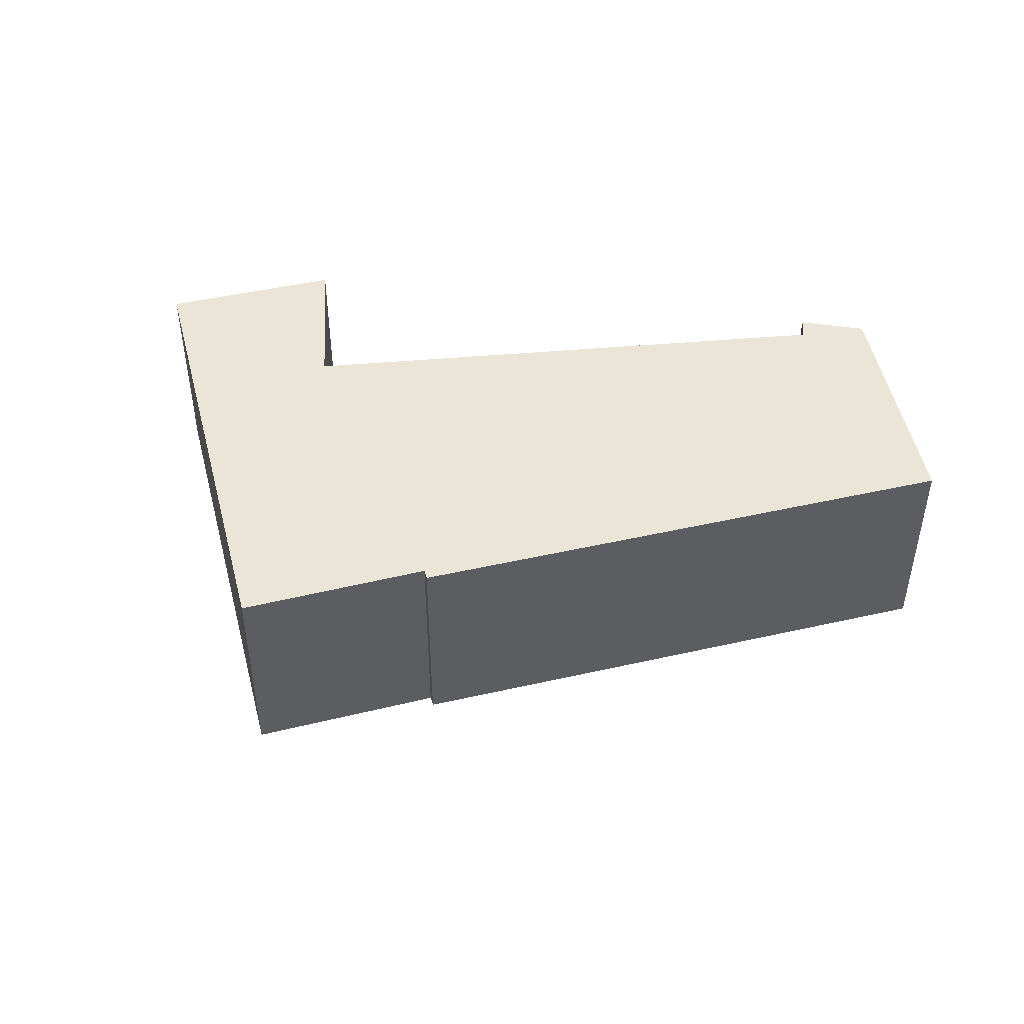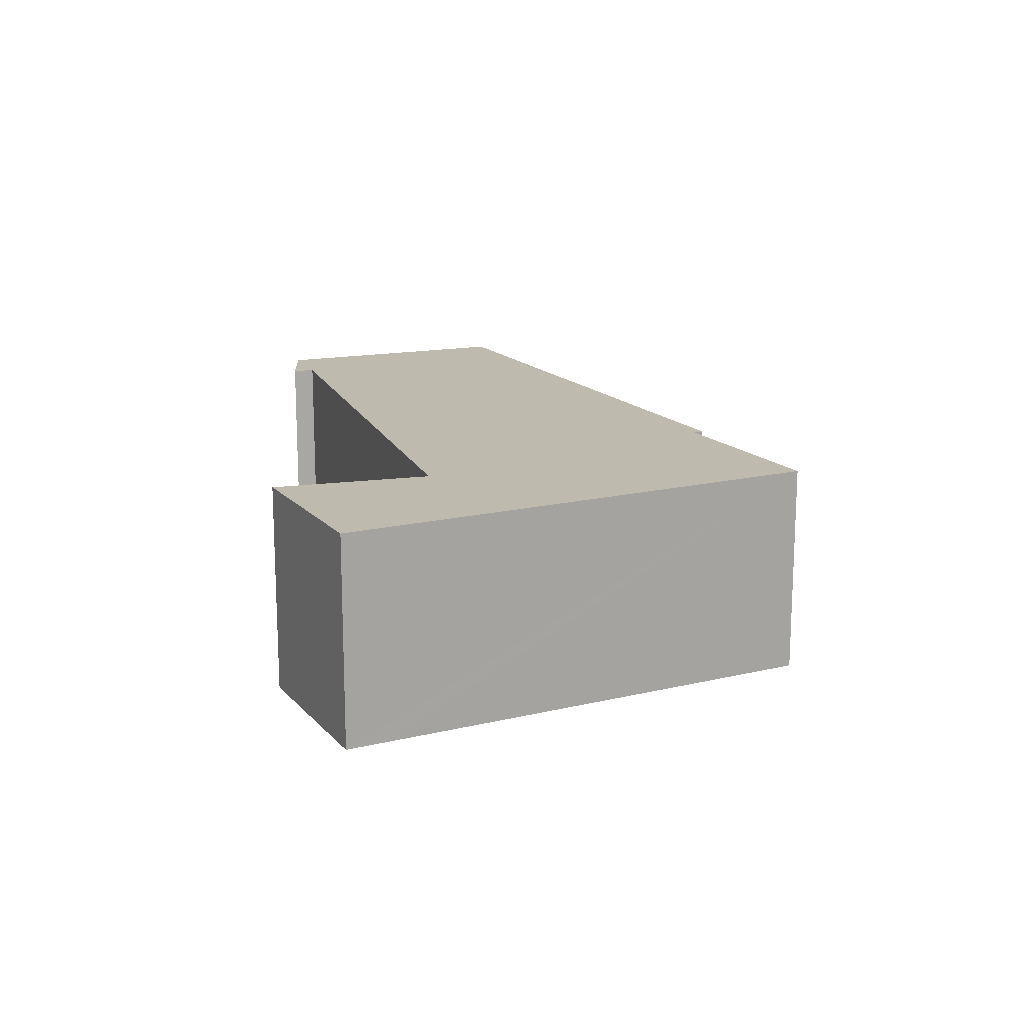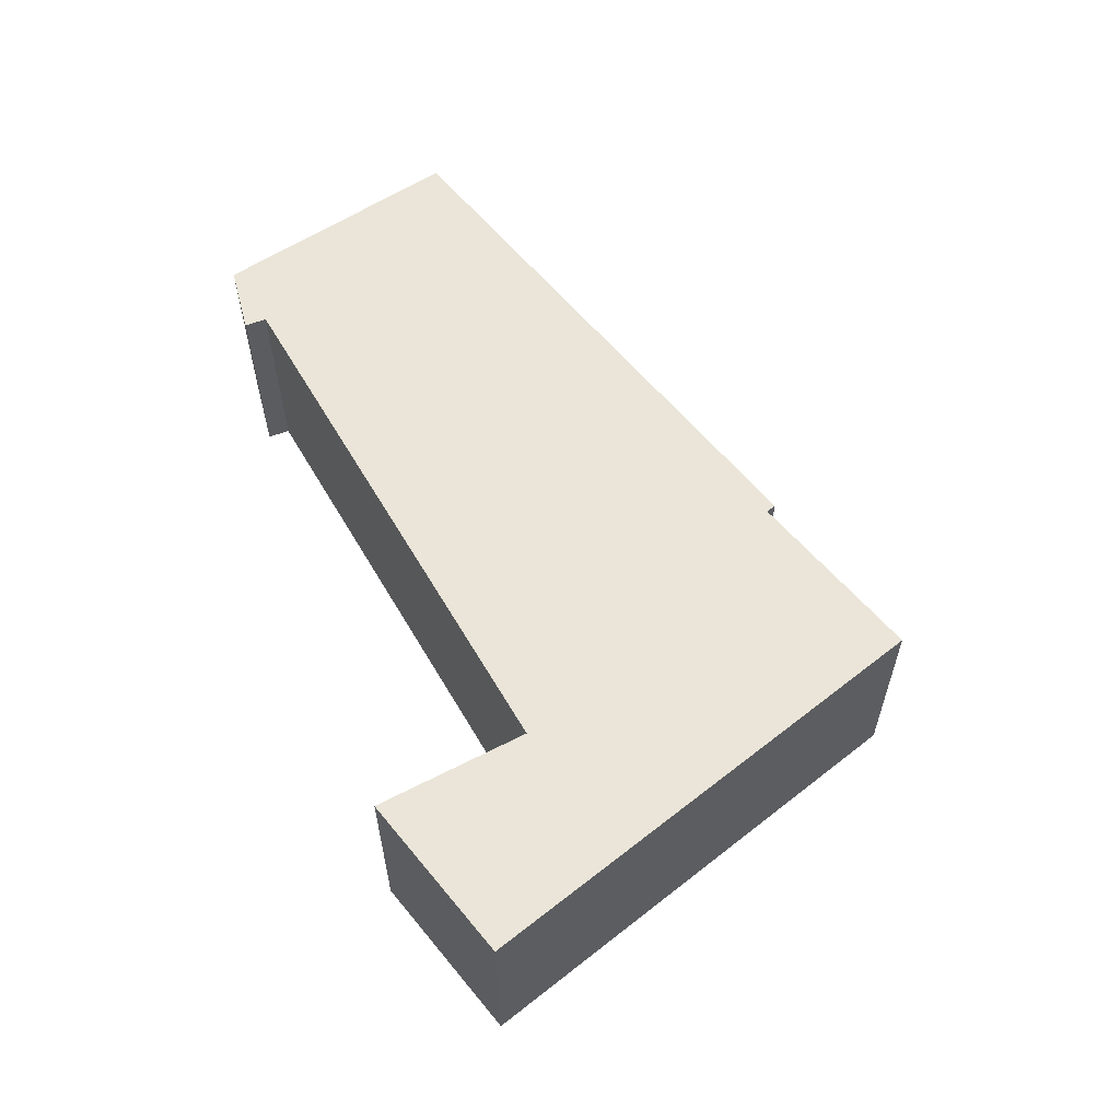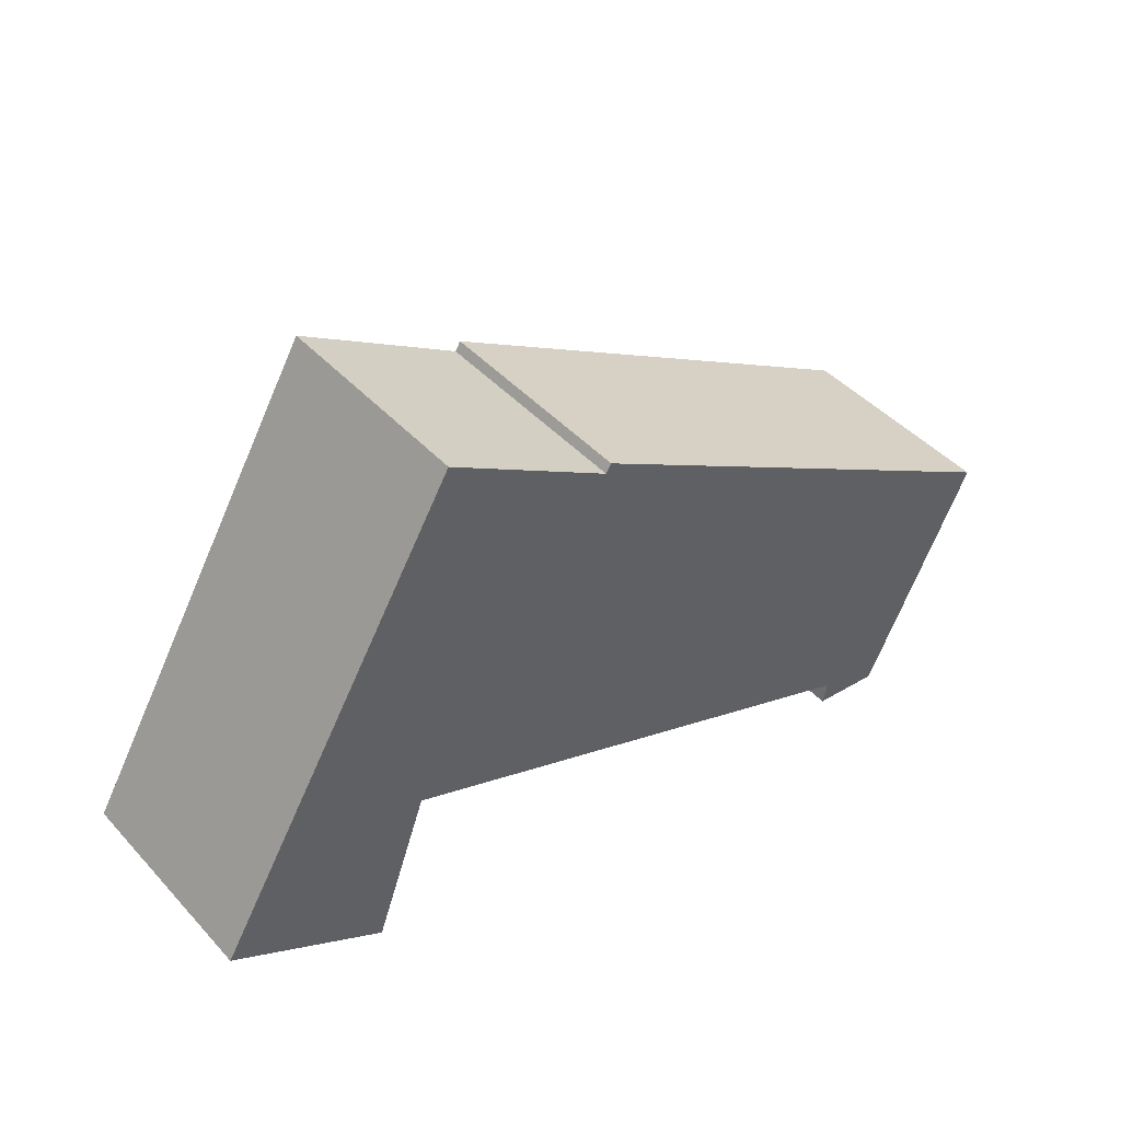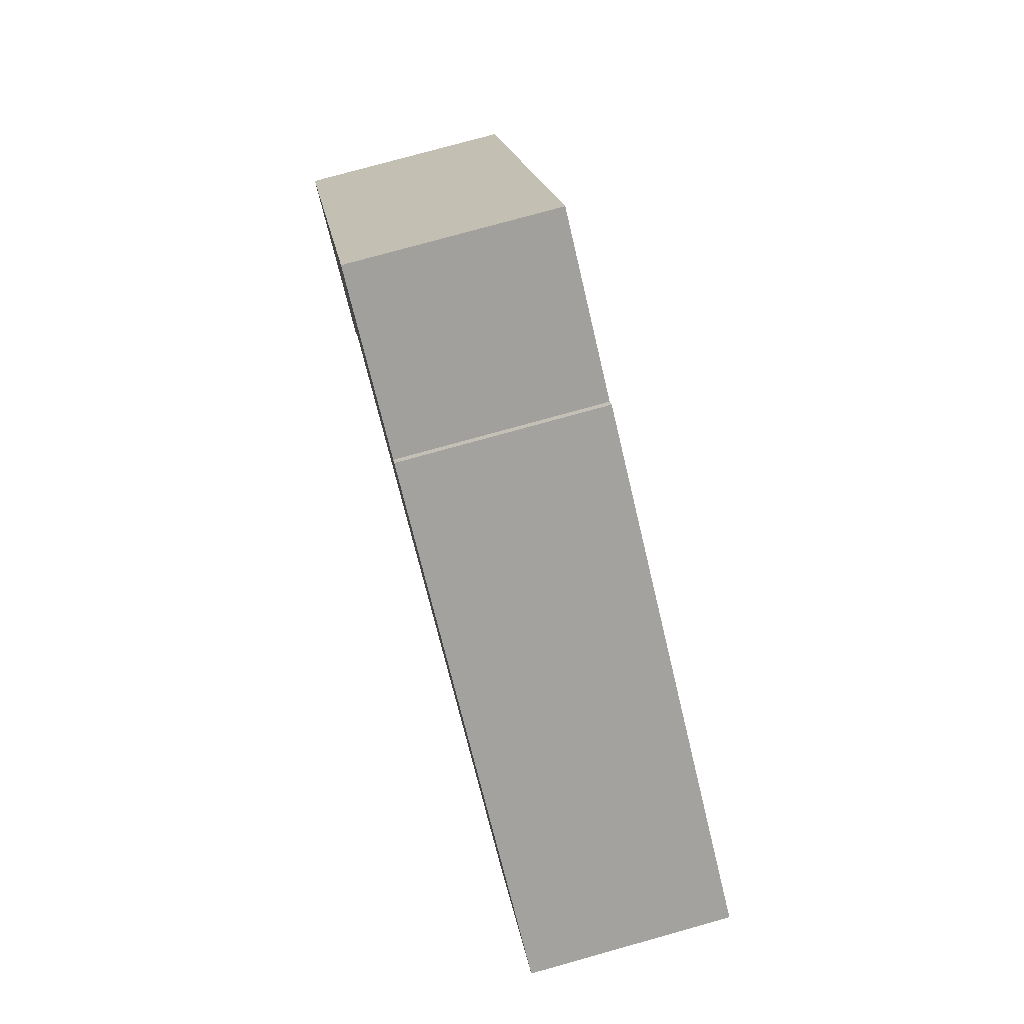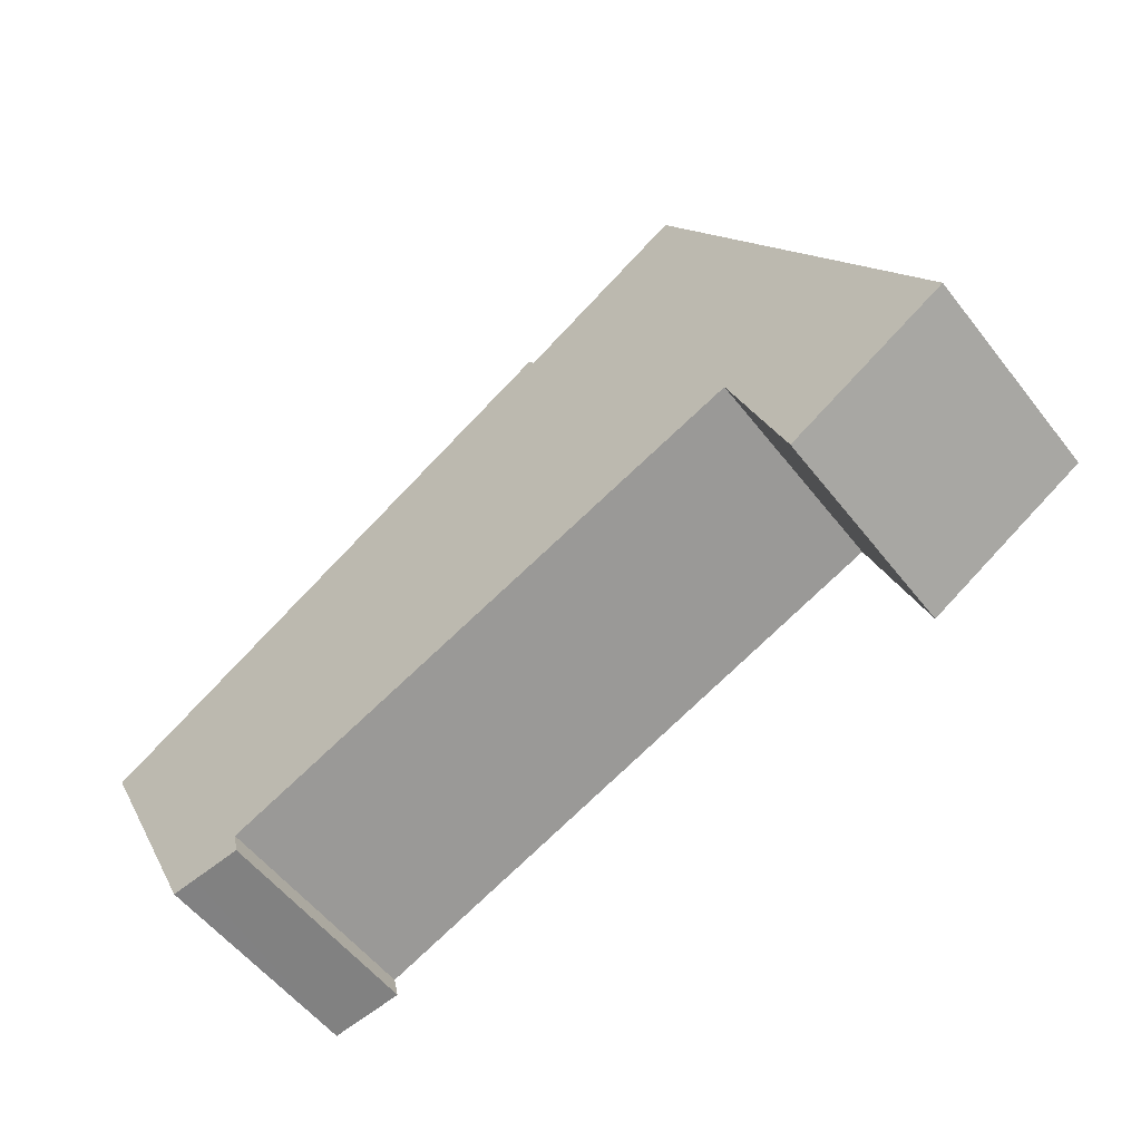
<metadata>
{"format":"obj","ext":"obj","renderer":"f3d","projection":"perspective","resolution":1024,"background":"white","views":[{"elev":45.9,"azim":16.0,"up":"+Y"},{"elev":15.8,"azim":-86.1,"up":"+Y"},{"elev":59.4,"azim":-98.3,"up":"+Y"},{"elev":44.4,"azim":-39.1,"up":"+Z"},{"elev":78.0,"azim":74.5,"up":"+Z"},{"elev":-56.0,"azim":-142.5,"up":"+Z"}]}
</metadata>
<code>
v  0.323 3.243 0.545
v  2.391 3.243 -1.418
v  0 3.243 1.986e-16
v  2.605 3.243 -0.821
v  1.141 3.243 1.924
v  3.213 3.243 0.879
v  3.924 3.243 6.616
v  11.25 3.243 -2.326
v  12.25 3.243 -2.783
v  6.43 3.243 5.07
v  13.87 3.243 0.604
v  6.513 3.243 5.205
v  13.96 3.243 0.788
v  11.89 3.243 -2.742
v  11.18 3.243 -2.661
v  2.391 8.683e-17 -1.418
v  0 0 0
v  0.323 -3.337e-17 0.545
v  1.141 -1.178e-16 1.924
v  3.924 -4.051e-16 6.616
v  6.43 -3.104e-16 5.07
v  6.513 -3.187e-16 5.205
v  13.96 -4.825e-17 0.788
v  12.25 1.704e-16 -2.783
v  13.87 -3.698e-17 0.604
v  11.18 1.629e-16 -2.661
v  11.89 1.679e-16 -2.742
v  11.25 1.424e-16 -2.326
v  3.213 -5.382e-17 0.879
v  2.605 5.027e-17 -0.821
g defaultobject
f 1 2 3
f 2 1 4
f 4 1 5
f 4 5 6
f 6 5 7
f 6 7 8
f 8 7 9
f 9 7 10
f 9 10 11
f 11 10 12
f 11 12 13
f 8 14 15
f 14 8 9
f 16 3 2
f 3 16 17
f 17 1 3
f 1 17 5
f 5 17 7
f 7 17 18
f 7 18 19
f 7 19 20
f 21 12 10
f 12 21 22
f 20 10 7
f 10 20 21
f 22 13 12
f 13 22 23
f 23 11 13
f 11 23 9
f 9 23 24
f 24 23 25
f 24 14 9
f 14 24 15
f 15 24 26
f 26 24 27
f 28 6 8
f 6 28 29
f 26 8 15
f 8 26 28
f 4 16 2
f 16 4 6
f 16 6 30
f 30 6 29
f 22 25 23
f 25 22 21
f 25 21 24
f 24 21 20
f 24 20 28
f 28 20 19
f 28 19 29
f 29 19 30
f 30 19 18
f 30 18 16
f 16 18 17
f 28 27 24
f 27 28 26

</code>
